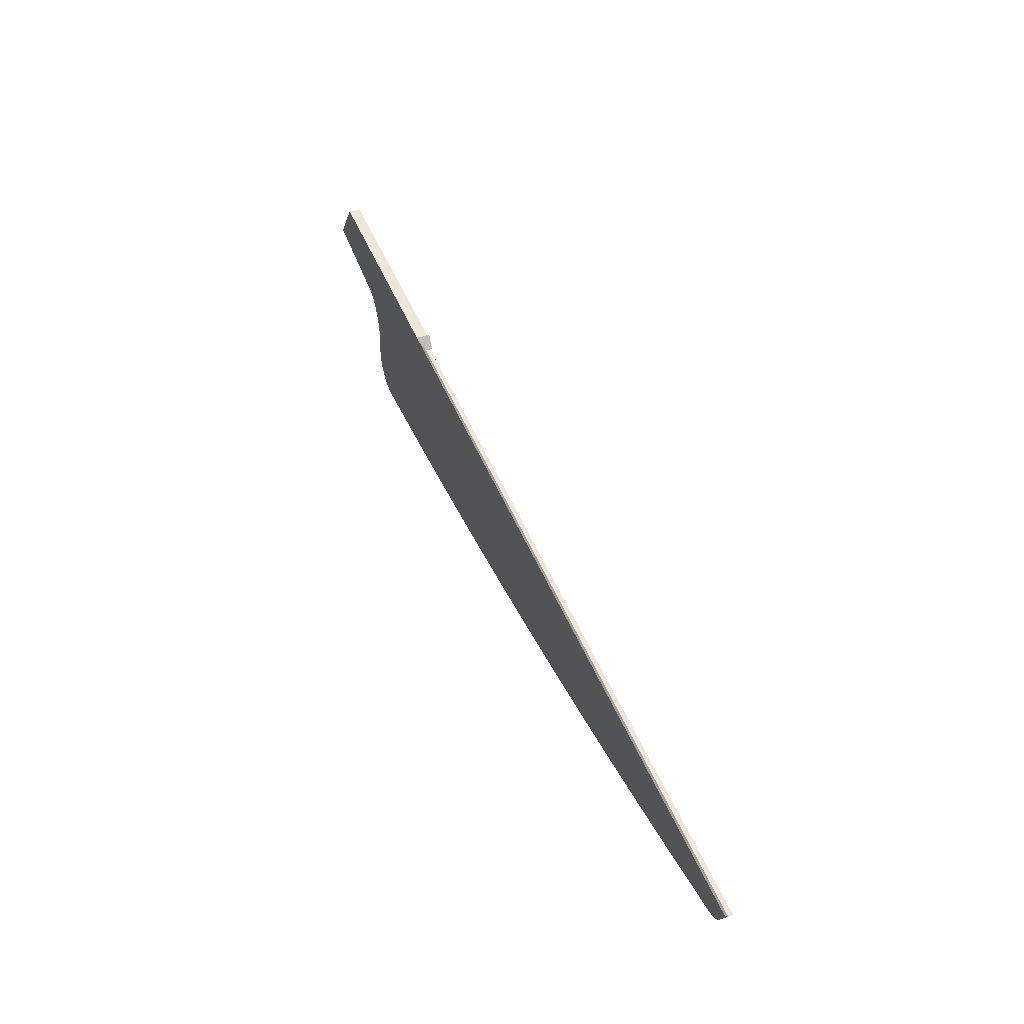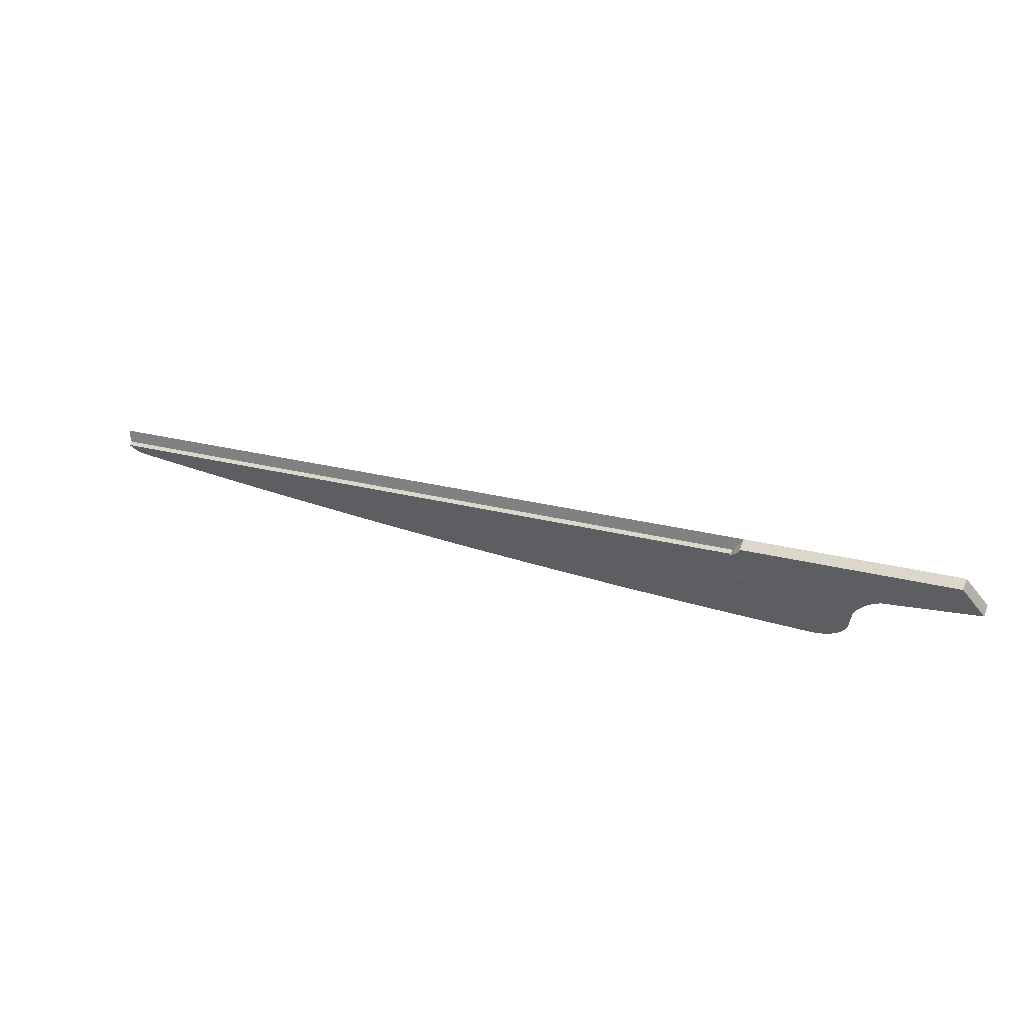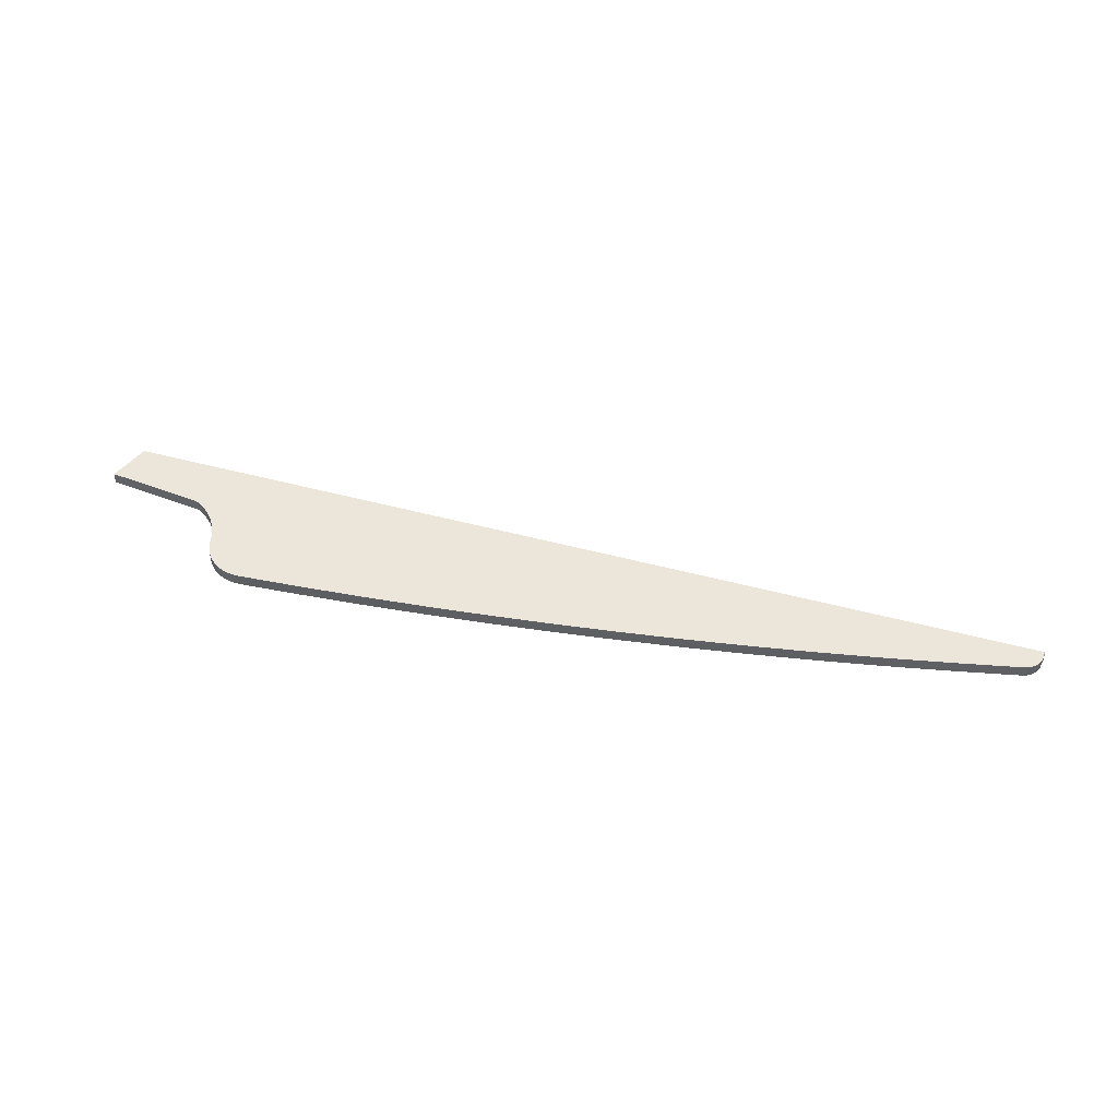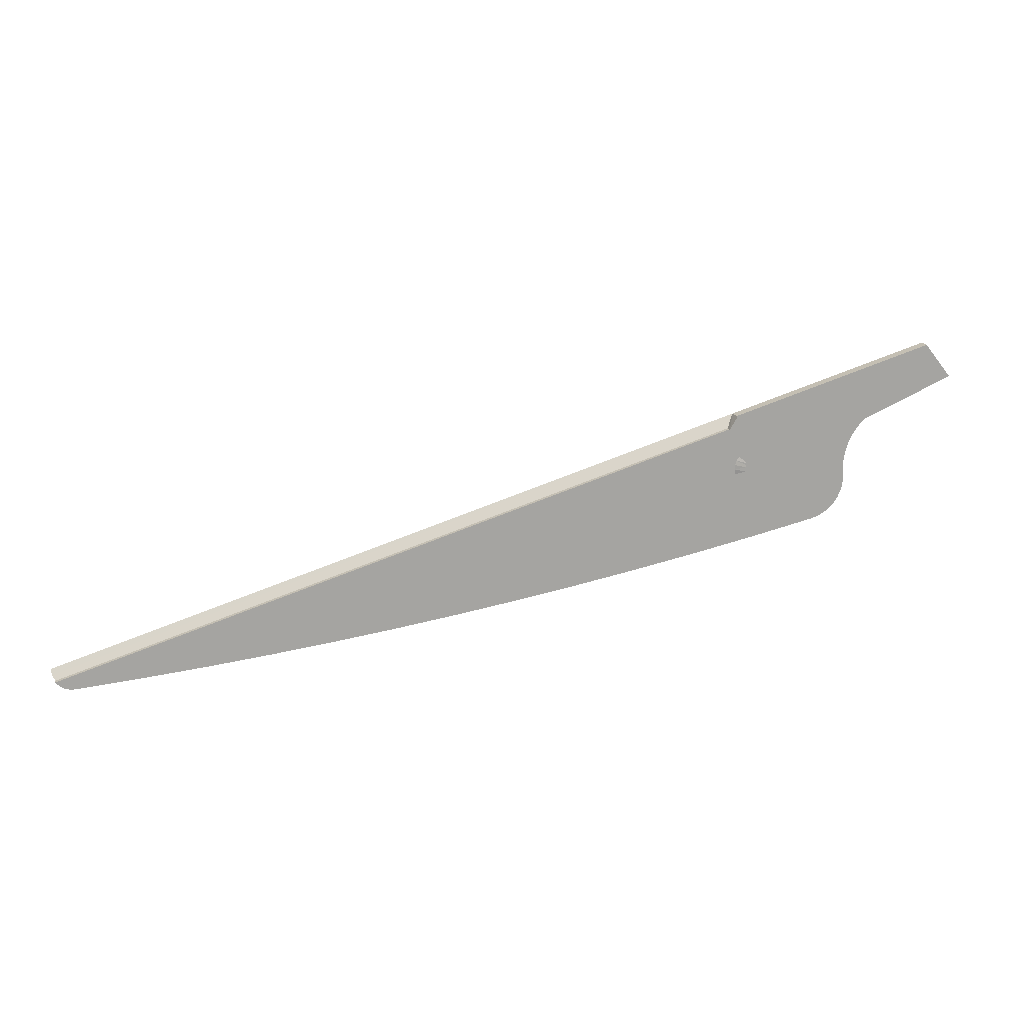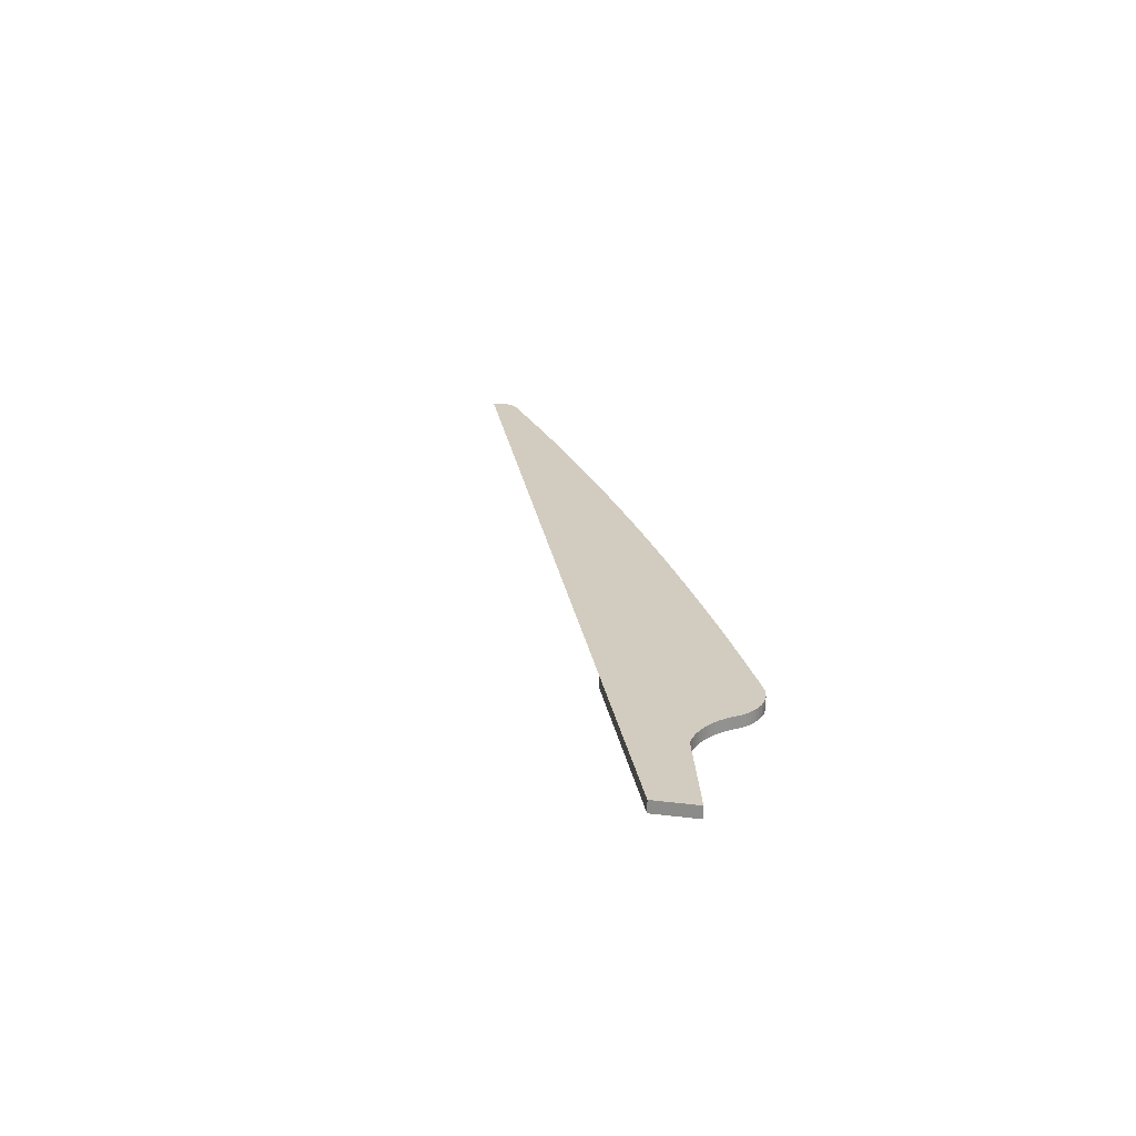
<metadata>
{"format":"obj","ext":"obj","renderer":"f3d","projection":"perspective","resolution":1024,"background":"white","views":[{"elev":32.9,"azim":-114.1,"up":"+Z"},{"elev":61.2,"azim":21.6,"up":"+Z"},{"elev":47.4,"azim":179.2,"up":"+Y"},{"elev":16.8,"azim":-12.0,"up":"+Z"},{"elev":23.9,"azim":63.0,"up":"+Y"}]}
</metadata>
<code>
v -0.64 0.000461 -0.1503
v -0.5709 -0.01273 -0.1391
v -0.64 -0.01273 -0.1503
v -0.5709 0.000461 -0.1391
v -0.1244 0.000461 0.009972
v -0.1244 0.000461 0.004268
v -0.1239 0.000461 -0.001418
v -0.502 0.000461 -0.127
v -0.1236 0.000461 -0.00717
v -0.1239 0.000461 -0.01292
v -0.4332 0.000461 -0.1141
v -0.125 0.000461 -0.01859
v -0.3646 0.000461 -0.1003
v -0.1267 0.000461 -0.02409
v -0.1291 0.000461 -0.02934
v -0.2961 0.000461 -0.08557
v -0.132 0.000461 -0.03427
v -0.1356 0.000461 -0.03881
v -0.2279 0.000461 -0.06998
v -0.1397 0.000461 -0.04288
v -0.1442 0.000461 -0.04644
v -0.1491 0.000461 -0.04943
v -0.1599 0.000461 -0.05353
v -0.1544 0.000461 -0.0518
v -0.1491 -0.01273 -0.04943
v -0.1544 -0.01273 -0.0518
v -0.1599 -0.01273 -0.05353
v -0.2279 -0.01273 -0.06998
v -0.1442 -0.01273 -0.04644
v -0.1397 -0.01273 -0.04288
v -0.1356 -0.01273 -0.03881
v -0.132 -0.01273 -0.03427
v -0.1291 -0.01273 -0.02934
v -0.1267 -0.01273 -0.02409
v -0.125 -0.01273 -0.01859
v -0.1239 -0.01273 -0.01292
v -0.1236 -0.01273 -0.00717
v -0.1239 -0.01273 -0.001418
v -0.1244 -0.01273 0.004268
v -0.1244 -0.01273 0.009972
v -0.1239 -0.01273 0.01566
v -0.1239 0.000461 0.01566
v -0.7092 0.000461 -0.1606
v -0.7092 -0.01273 -0.1606
v -0.502 -0.01273 -0.127
v -0.4332 -0.01273 -0.1141
v -0.3646 -0.01273 -0.1003
v -0.2961 -0.01273 -0.08557
v -0.123 -0.01273 0.02129
v -0.123 0.000461 0.02129
v -0.1217 0.000461 0.02684
v -0.1199 0.000461 0.03227
v -0.7786 0.000461 -0.17
v -0.7786 -0.01273 -0.17
v -0.2412 -0.01273 -0.007303
v -0.2361 -0.01273 -0.008856
v -0.2307 -0.01273 -0.009028
v -0.2255 -0.01273 -0.007808
v -0.1217 -0.01273 0.02684
v -0.2208 -0.01273 -0.005279
v -0.2169 -0.01273 -0.001613
v -0.1199 -0.01273 0.03227
v -0.1178 -0.01273 0.03754
v -0.1178 0.000461 0.03754
v -0.1152 0.000461 0.04262
v -0.1122 0.000461 0.04749
v -0.848 0.000461 -0.1785
v -0.848 -0.01273 -0.1785
v -0.252 -0.01273 0.004158
v -0.2494 -0.01273 -0.000567
v -0.2458 -0.01273 -0.004476
v -0.214 -0.01273 0.00294
v -0.2125 -0.01273 0.008069
v -0.2123 -0.01273 0.01343
v -0.2135 -0.01273 0.01864
v -0.2161 -0.01273 0.02337
v -0.1052 -0.01273 0.05645
v -0.1089 -0.01273 0.05211
v -0.1122 -0.01273 0.04749
v -0.1152 -0.01273 0.04262
v -0.1089 0.000461 0.05211
v -0.1052 0.000461 0.05645
v -0.1011 0.000461 0.06048
v -0.002518 0.000461 0.105
v -0.9176 0.000461 -0.1861
v -0.9176 -0.01273 -0.1861
v -0.253 -0.01273 0.01473
v -0.2532 -0.01273 0.009376
v -0.2414 -0.01727 0.008144
v -0.2419 -0.01727 0.0129
v -0.2197 -0.01273 0.02728
v -0.1011 -0.01273 0.06048
v -0.002518 -0.01273 0.105
v -0.032 -0.01273 0.1422
v -0.032 0.000461 0.1422
v -0.9873 0.000461 -0.1928
v -0.9873 -0.01273 -0.1928
v -0.2614 -0.01273 0.05637
v -0.24 -0.01273 0.03061
v -0.2348 -0.01273 0.03183
v -0.2294 -0.01273 0.03166
v -0.2243 -0.01273 0.03011
v -0.2412 -0.01727 0.01521
v -0.2515 -0.01273 0.01986
v -0.2399 -0.01727 0.01725
v -0.2486 -0.01273 0.02441
v -0.2447 -0.01273 0.02808
v -0.2529 -0.01273 0.07128
v -0.2529 0.000461 0.07128
v -0.2529 -0.01537 0.07128
v -0.2536 0.000461 0.07104
v -1.007 0.000461 -0.1707
v -0.2614 -0.007455 0.05637
v -1.008 -0.007455 -0.1832
v -1.009 -0.005515 -0.1808
v -1.009 0.000461 -0.1806
v -1.008 0.000461 -0.1832
v -1.006 0.000461 -0.1855
v -1.008 -0.01273 -0.1832
v -1.006 -0.01273 -0.1855
v -1.004 -0.01273 -0.1876
v -1.004 0.000461 -0.1876
v -1.001 0.000461 -0.1893
v -0.9987 0.000461 -0.1907
v -0.996 0.000461 -0.1918
v -0.9931 0.000461 -0.1925
v -0.9902 0.000461 -0.1929
v -0.9902 -0.01273 -0.1929
v -0.9931 -0.01273 -0.1925
v -0.996 -0.01273 -0.1918
v -0.9987 -0.01273 -0.1907
v -1.001 -0.01273 -0.1893
v -0.2614 -0.01537 0.05637
v -1.01 0.000461 -0.1779
v -1.011 -0.003526 -0.1781
v -1.012 -0.001522 -0.1753
v -1.011 0.000461 -0.1751
v -1.011 0.000461 -0.1722
v -1.012 0.000461 -0.1724
f 1 2 3
f 3 2 1
f 2 1 4
f 4 1 2
f 5 4 1
f 1 4 5
f 6 4 5
f 5 4 6
f 7 4 6
f 6 4 7
f 7 8 4
f 4 8 7
f 9 8 7
f 7 8 9
f 10 8 9
f 9 8 10
f 10 11 8
f 8 11 10
f 12 11 10
f 10 11 12
f 12 13 11
f 11 13 12
f 14 13 12
f 12 13 14
f 15 13 14
f 14 13 15
f 15 16 13
f 13 16 15
f 17 16 15
f 15 16 17
f 18 16 17
f 17 16 18
f 18 19 16
f 16 19 18
f 20 19 18
f 18 19 20
f 21 19 20
f 20 19 21
f 22 19 21
f 21 19 22
f 22 23 19
f 19 23 22
f 23 22 24
f 24 22 23
f 25 24 22
f 22 24 25
f 24 25 26
f 26 25 24
f 25 27 26
f 26 27 25
f 27 25 28
f 28 25 27
f 28 25 29
f 29 25 28
f 22 29 25
f 25 29 22
f 29 22 21
f 21 22 29
f 20 29 21
f 21 29 20
f 29 20 30
f 30 20 29
f 18 30 20
f 20 30 18
f 30 18 31
f 31 18 30
f 18 32 31
f 31 32 18
f 32 18 17
f 17 18 32
f 15 32 17
f 17 32 15
f 32 15 33
f 33 15 32
f 15 34 33
f 33 34 15
f 34 15 14
f 14 15 34
f 12 34 14
f 14 34 12
f 34 12 35
f 35 12 34
f 12 36 35
f 35 36 12
f 36 12 10
f 10 12 36
f 10 37 36
f 36 37 10
f 37 10 9
f 9 10 37
f 9 38 37
f 37 38 9
f 38 9 7
f 7 9 38
f 7 39 38
f 38 39 7
f 39 7 6
f 6 7 39
f 5 39 6
f 6 39 5
f 39 5 40
f 40 5 39
f 5 41 40
f 40 41 5
f 41 5 42
f 42 5 41
f 5 1 42
f 42 1 5
f 42 1 43
f 43 1 42
f 3 43 1
f 1 43 3
f 43 3 44
f 44 3 43
f 3 41 44
f 44 41 3
f 3 40 41
f 41 40 3
f 2 40 3
f 3 40 2
f 2 39 40
f 40 39 2
f 2 38 39
f 39 38 2
f 45 38 2
f 2 38 45
f 45 37 38
f 38 37 45
f 45 36 37
f 37 36 45
f 46 36 45
f 45 36 46
f 46 35 36
f 36 35 46
f 47 35 46
f 46 35 47
f 47 34 35
f 35 34 47
f 47 33 34
f 34 33 47
f 48 33 47
f 47 33 48
f 48 32 33
f 33 32 48
f 48 31 32
f 32 31 48
f 28 31 48
f 48 31 28
f 28 30 31
f 31 30 28
f 28 29 30
f 30 29 28
f 16 28 48
f 48 28 16
f 28 16 19
f 19 16 28
f 19 27 28
f 28 27 19
f 27 19 23
f 23 19 27
f 23 26 27
f 27 26 23
f 26 23 24
f 24 23 26
f 48 13 16
f 16 13 48
f 13 48 47
f 47 48 13
f 47 11 13
f 13 11 47
f 11 47 46
f 46 47 11
f 46 8 11
f 11 8 46
f 8 46 45
f 45 46 8
f 45 4 8
f 8 4 45
f 4 45 2
f 2 45 4
f 44 41 49
f 49 41 44
f 42 49 41
f 41 49 42
f 49 42 50
f 50 42 49
f 42 43 50
f 50 43 42
f 50 43 51
f 51 43 50
f 51 43 52
f 52 43 51
f 52 43 53
f 53 43 52
f 44 53 43
f 43 53 44
f 53 44 54
f 54 44 53
f 44 55 54
f 54 55 44
f 44 56 55
f 55 56 44
f 44 57 56
f 56 57 44
f 44 58 57
f 57 58 44
f 44 49 58
f 58 49 44
f 59 58 49
f 49 58 59
f 58 59 60
f 60 59 58
f 60 59 61
f 61 59 60
f 61 59 62
f 62 59 61
f 51 62 59
f 59 62 51
f 62 51 52
f 52 51 62
f 52 63 62
f 62 63 52
f 63 52 64
f 64 52 63
f 52 53 64
f 64 53 52
f 64 53 65
f 65 53 64
f 65 53 66
f 66 53 65
f 66 53 67
f 67 53 66
f 54 67 53
f 53 67 54
f 67 54 68
f 68 54 67
f 54 69 68
f 68 69 54
f 54 70 69
f 69 70 54
f 54 71 70
f 70 71 54
f 54 55 71
f 71 55 54
f 75 77 76
f 76 77 75
f 75 78 77
f 77 78 75
f 75 79 78
f 78 79 75
f 74 79 75
f 75 79 74
f 74 80 79
f 79 80 74
f 73 80 74
f 74 80 73
f 73 63 80
f 80 63 73
f 72 63 73
f 73 63 72
f 72 62 63
f 63 62 72
f 61 62 72
f 72 62 61
f 63 65 80
f 80 65 63
f 65 63 64
f 64 63 65
f 66 80 65
f 65 80 66
f 80 66 79
f 79 66 80
f 81 79 66
f 66 79 81
f 79 81 78
f 78 81 79
f 81 77 78
f 78 77 81
f 77 81 82
f 82 81 77
f 81 67 82
f 82 67 81
f 66 67 81
f 81 67 66
f 82 67 83
f 83 67 82
f 83 67 84
f 84 67 83
f 84 67 85
f 85 67 84
f 68 85 67
f 67 85 68
f 85 68 86
f 86 68 85
f 68 87 86
f 86 87 68
f 68 88 87
f 87 88 68
f 68 69 88
f 88 69 68
f 76 92 91
f 91 92 76
f 76 77 92
f 92 77 76
f 82 92 77
f 77 92 82
f 92 82 83
f 83 82 92
f 83 93 92
f 92 93 83
f 93 83 84
f 84 83 93
f 84 94 93
f 93 94 84
f 94 84 95
f 95 84 94
f 84 85 95
f 95 85 84
f 95 85 96
f 96 85 95
f 86 96 85
f 85 96 86
f 96 86 97
f 97 86 96
f 86 98 97
f 97 98 86
f 99 98 86
f 86 98 99
f 99 94 98
f 98 94 99
f 100 94 99
f 99 94 100
f 100 93 94
f 94 93 100
f 101 93 100
f 100 93 101
f 102 93 101
f 101 93 102
f 91 93 102
f 102 93 91
f 91 92 93
f 93 92 91
f 86 107 99
f 99 107 86
f 86 106 107
f 107 106 86
f 86 104 106
f 106 104 86
f 86 87 104
f 104 87 86
f 98 94 108
f 108 94 98
f 95 108 94
f 94 108 95
f 109 108 95
f 95 108 109
f 109 110 108
f 108 110 109
f 110 109 111
f 111 109 110
f 111 109 112
f 112 109 111
f 111 113 109
f 109 113 111
f 114 111 113
f 113 111 114
f 111 114 115
f 115 114 111
f 116 114 115
f 115 114 116
f 117 114 116
f 116 114 117
f 118 114 117
f 117 114 118
f 118 119 114
f 114 119 118
f 119 118 120
f 120 118 119
f 118 121 120
f 120 121 118
f 121 118 122
f 122 118 121
f 95 122 118
f 118 122 95
f 95 123 122
f 122 123 95
f 95 124 123
f 123 124 95
f 95 125 124
f 124 125 95
f 95 126 125
f 125 126 95
f 95 127 126
f 126 127 95
f 95 96 127
f 127 96 95
f 97 127 96
f 96 127 97
f 127 97 128
f 128 97 127
f 97 98 128
f 128 98 97
f 128 98 129
f 129 98 128
f 129 98 130
f 130 98 129
f 130 98 131
f 131 98 130
f 131 98 132
f 132 98 131
f 132 98 121
f 121 98 132
f 121 98 120
f 120 98 121
f 119 120 98
f 98 120 119
f 114 98 119
f 119 98 114
f 98 114 113
f 113 114 98
f 111 98 113
f 113 98 111
f 111 133 98
f 98 133 111
f 110 133 111
f 111 133 110
f 98 110 133
f 133 110 98
f 110 98 108
f 108 98 110
f 122 132 121
f 121 132 122
f 132 122 123
f 123 122 132
f 123 131 132
f 132 131 123
f 131 123 124
f 124 123 131
f 124 130 131
f 131 130 124
f 130 124 125
f 125 124 130
f 125 129 130
f 130 129 125
f 129 125 126
f 126 125 129
f 126 128 129
f 129 128 126
f 128 126 127
f 127 126 128
f 95 118 117
f 117 118 95
f 95 117 116
f 116 117 95
f 95 116 134
f 134 116 95
f 134 116 115
f 115 116 134
f 134 115 135
f 135 115 134
f 111 115 135
f 135 115 111
f 111 135 136
f 136 135 111
f 137 135 136
f 136 135 137
f 134 135 137
f 137 135 134
f 95 134 137
f 137 134 95
f 95 137 109
f 109 137 95
f 137 112 109
f 109 112 137
f 112 137 138
f 138 137 112
f 137 136 138
f 138 136 137
f 139 138 136
f 136 138 139
f 138 111 136
f 136 111 138
f 138 111 112
f 112 111 138
f 59 50 51
f 51 50 59
f 50 59 49
f 49 59 50
f 89 88 69
f 69 88 89
f 103 87 90
f 90 87 103
f 87 103 104
f 104 103 87
f 104 105 106
f 106 105 104
f 88 90 87
f 87 90 88

</code>
